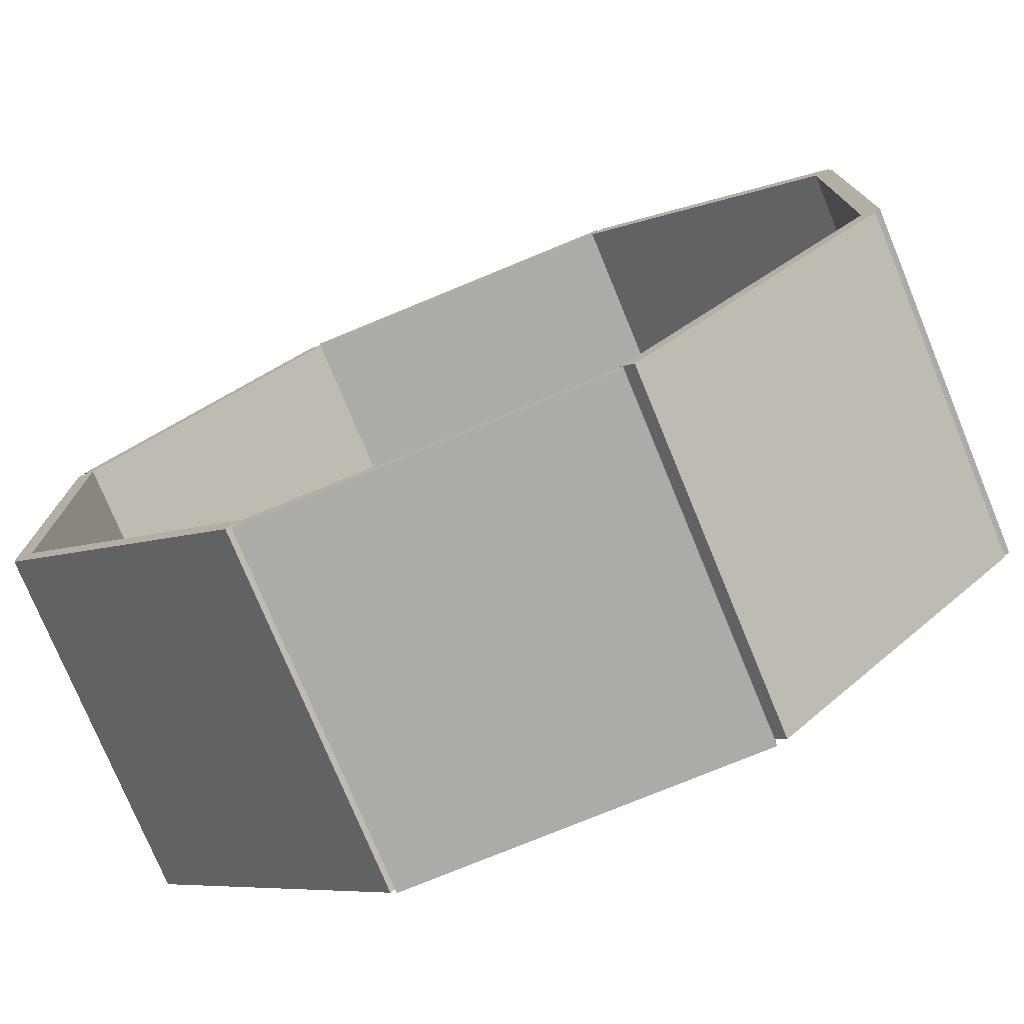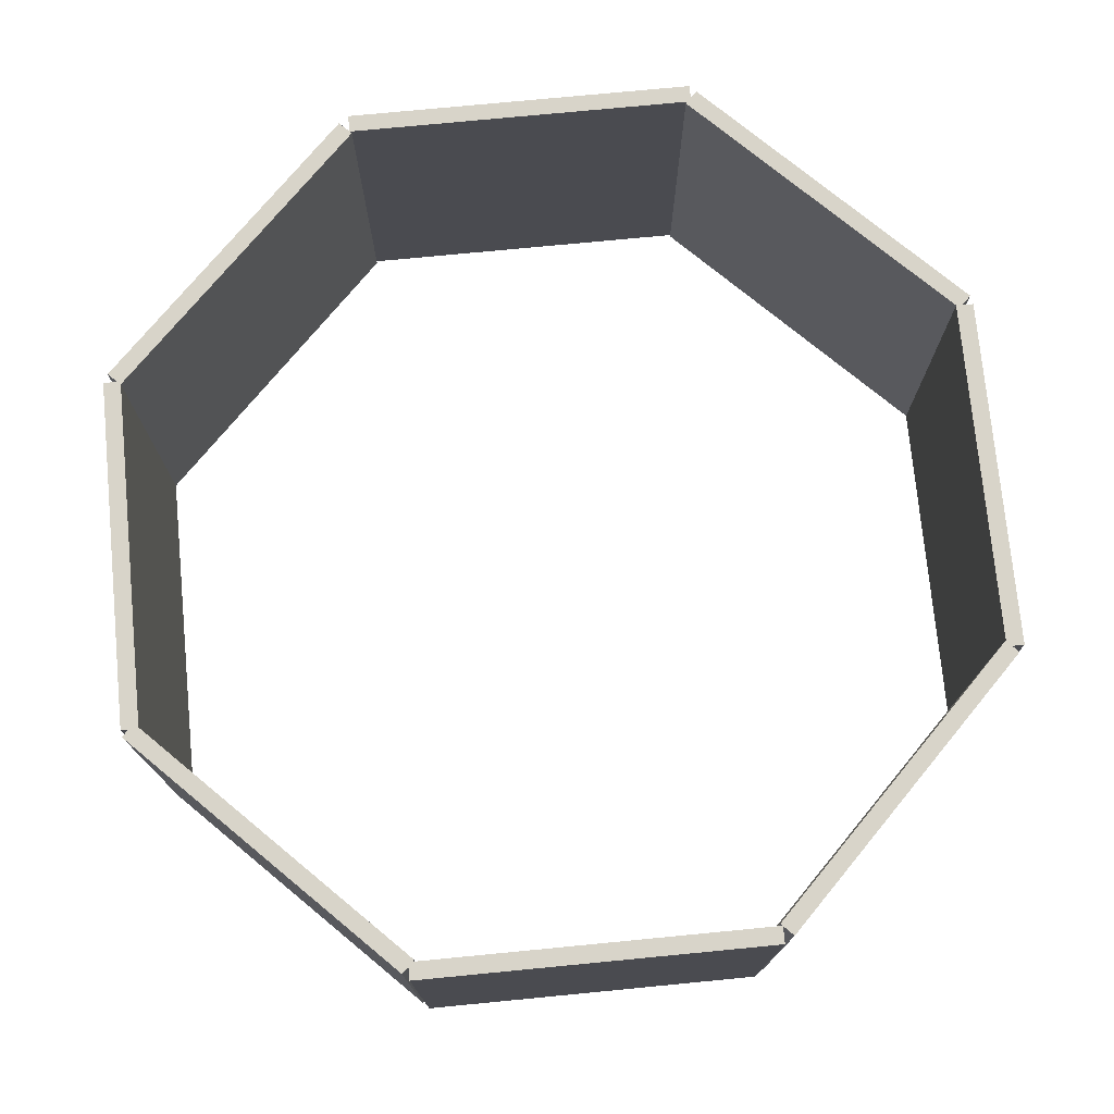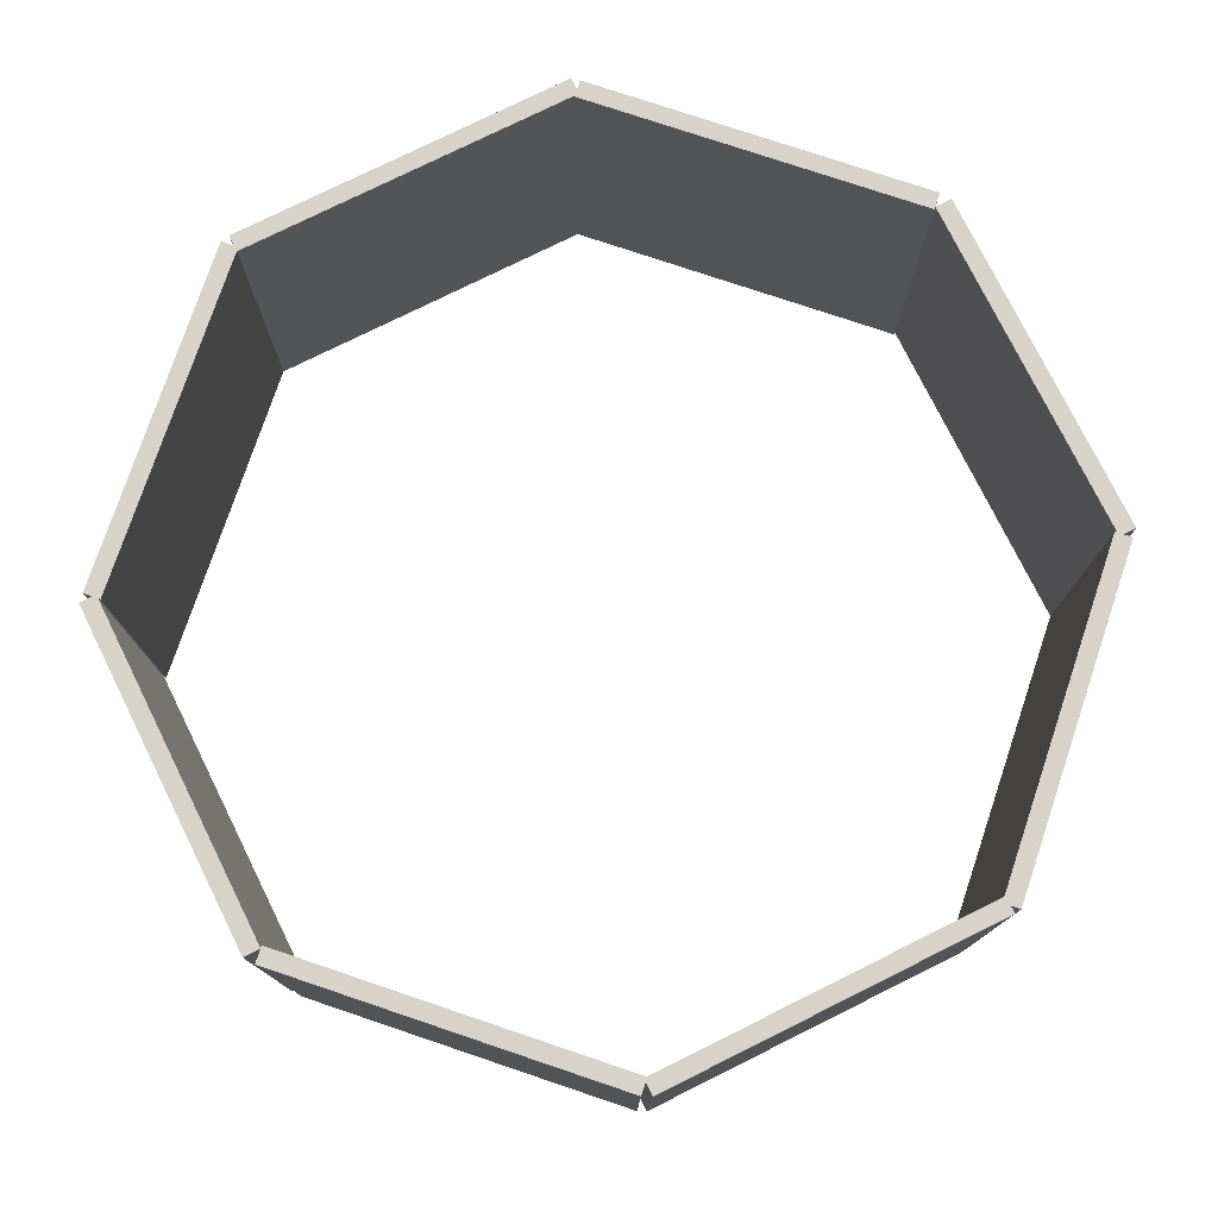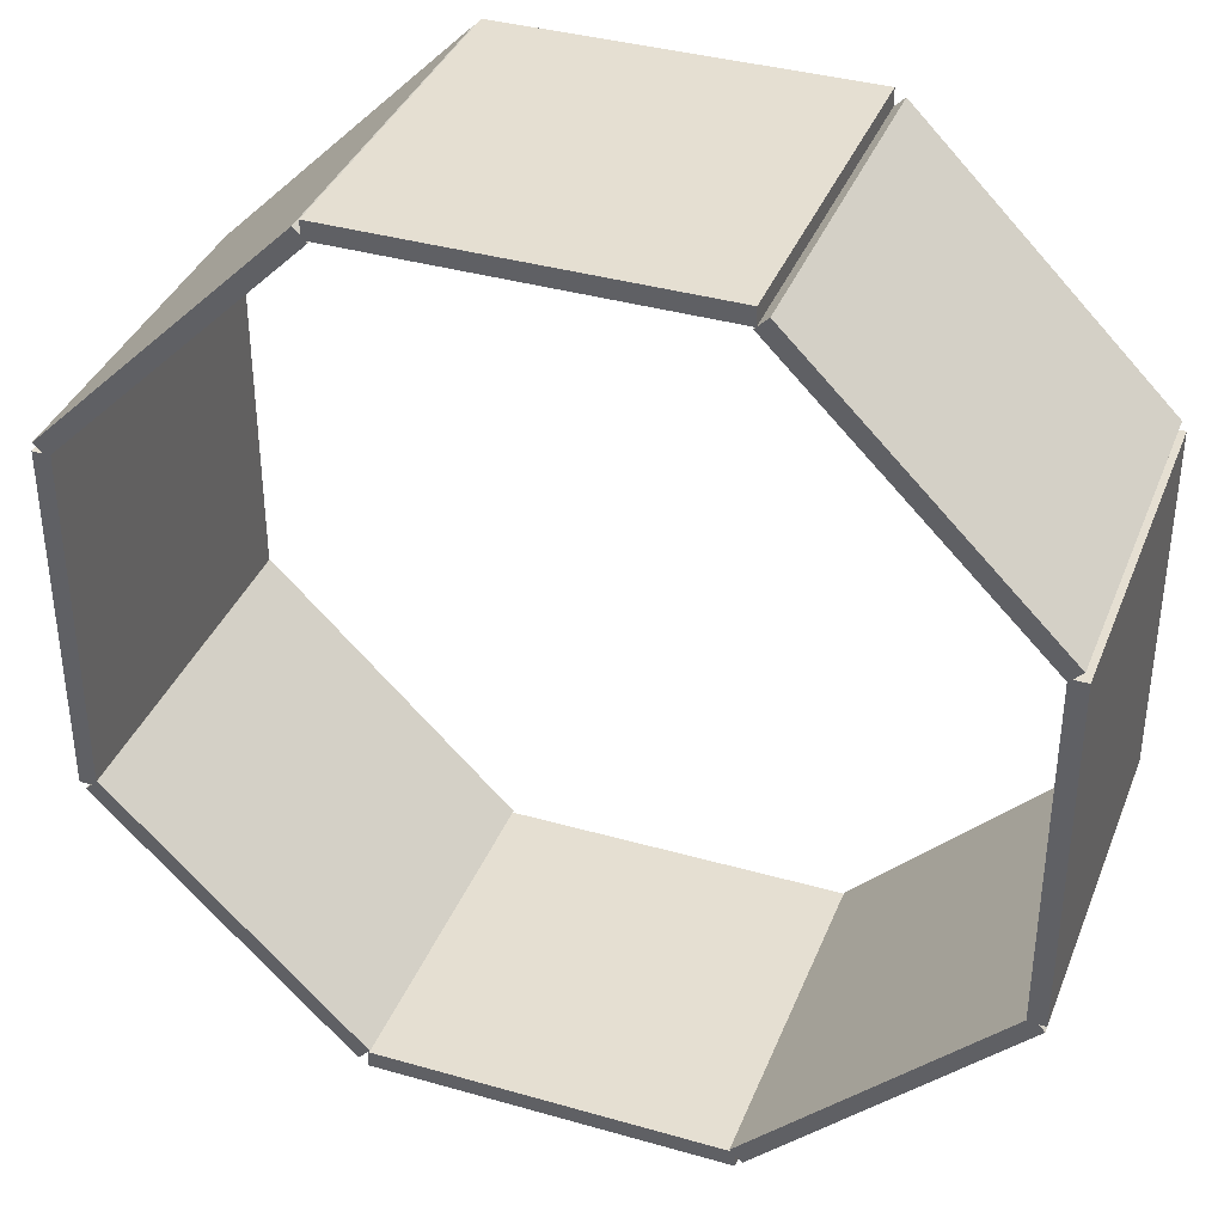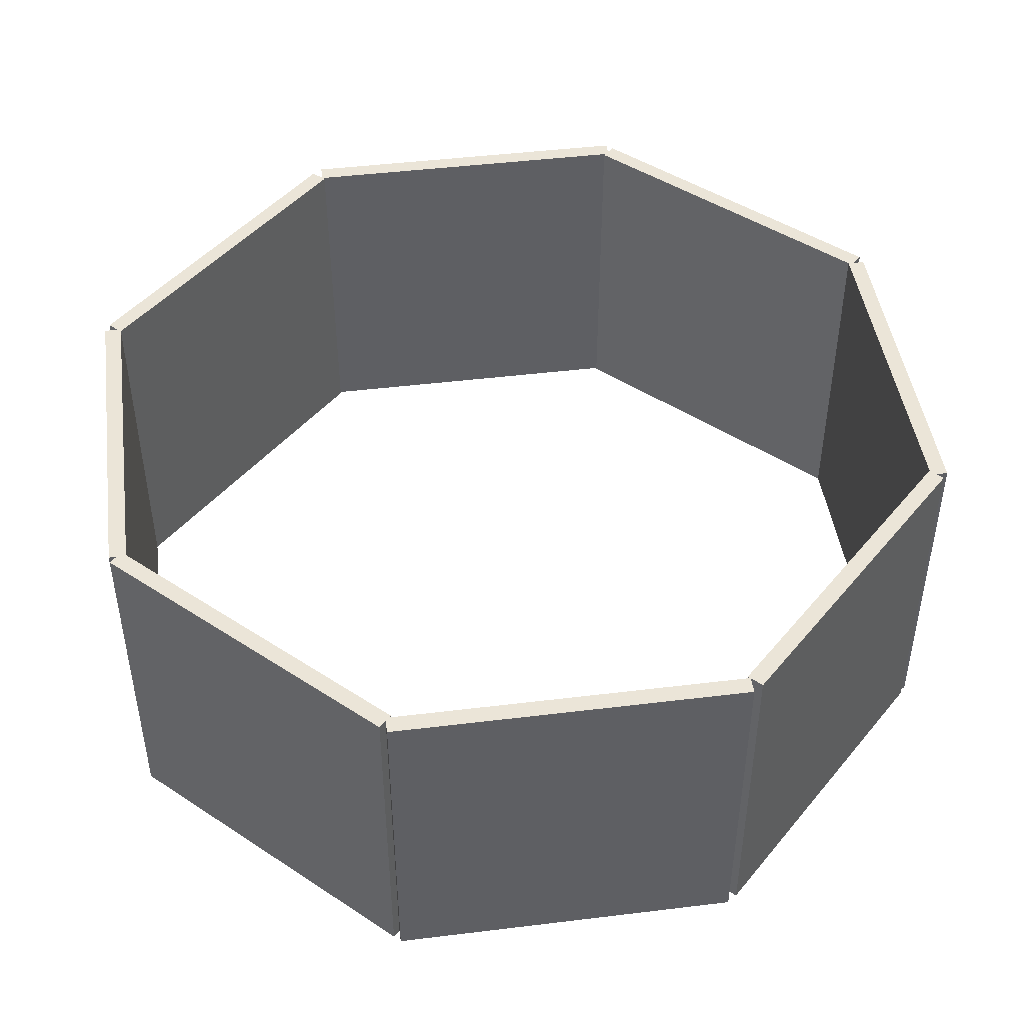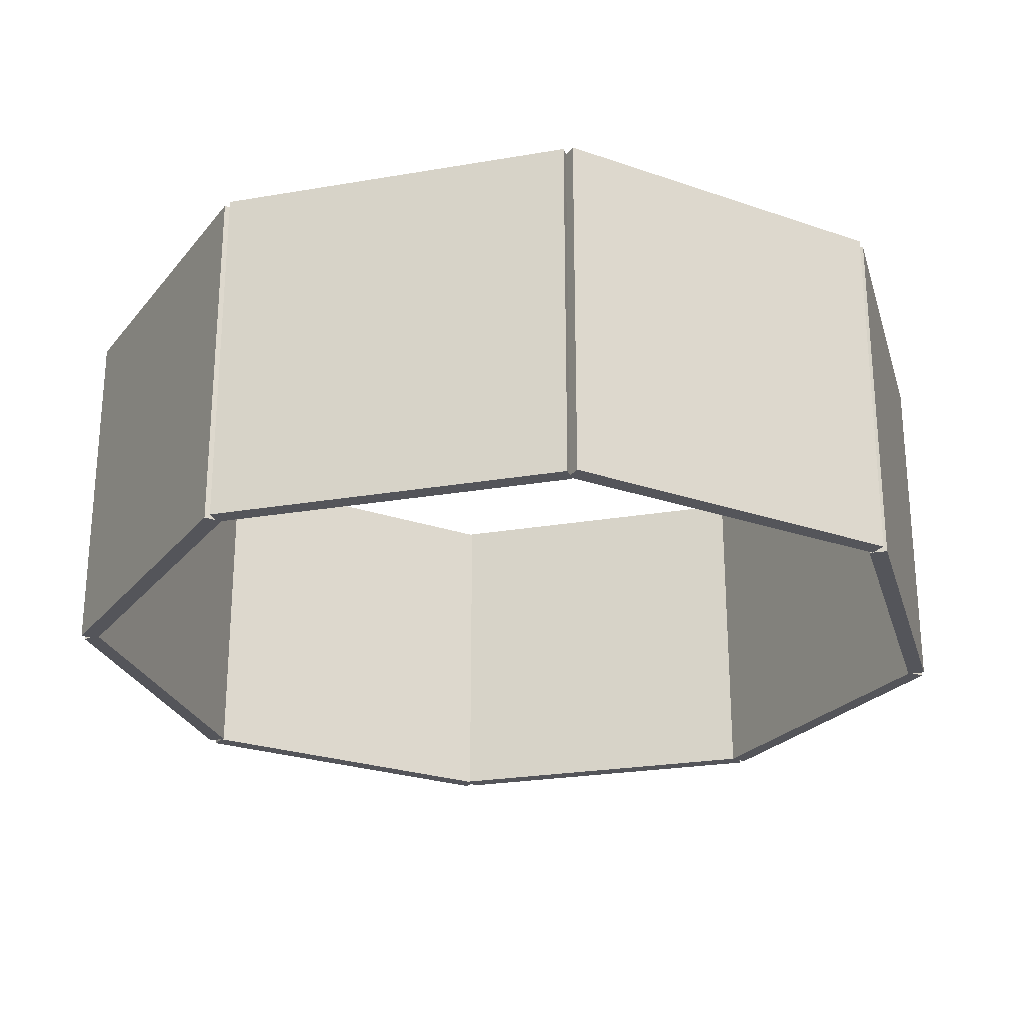
<metadata>
{"format":"obj","ext":"obj","renderer":"f3d","projection":"perspective","resolution":1024,"background":"white","views":[{"elev":-76.2,"azim":-157.6,"up":"+Z"},{"elev":75.1,"azim":174.5,"up":"+Y"},{"elev":77.0,"azim":63.6,"up":"+Y"},{"elev":37.3,"azim":20.2,"up":"+Z"},{"elev":45.7,"azim":172.0,"up":"+Y"},{"elev":-24.9,"azim":-29.4,"up":"+Y"}]}
</metadata>
<code>
o Cube.001_Cube.002
v 0.03674 -0.03972 -0.0906
v 0.03674 0.03324 -0.0906
v -0.03622 -0.03972 -0.0906
v -0.03622 0.03324 -0.0906
v 0.03674 -0.03972 -0.08702
v 0.03674 0.03324 -0.08702
v -0.03622 -0.03972 -0.08702
v -0.03622 0.03324 -0.08702
f 1 3 4 2
f 3 7 8 4
f 7 5 6 8
f 5 1 2 6
f 3 1 5 7
f 8 6 2 4
o Cube.002_Cube.004
v 0.08968 -0.03972 -0.03761
v 0.08968 0.03324 -0.03761
v 0.03808 -0.03972 -0.08921
v 0.03808 0.03324 -0.08921
v 0.08714 -0.03972 -0.03508
v 0.08714 0.03324 -0.03508
v 0.03555 -0.03972 -0.08667
v 0.03555 0.03324 -0.08667
f 9 11 12 10
f 11 15 16 12
f 15 13 14 16
f 13 9 10 14
f 11 9 13 15
f 16 14 10 12
o Cube.003_Cube.005
v -0.03828 -0.03972 -0.08915
v -0.03828 0.03324 -0.08915
v -0.08987 -0.03972 -0.03755
v -0.08987 0.03324 -0.03755
v -0.03575 -0.03972 -0.08661
v -0.03575 0.03324 -0.08661
v -0.08734 -0.03972 -0.03501
v -0.08734 0.03324 -0.03501
f 17 19 20 18
f 19 23 24 20
f 23 21 22 24
f 21 17 18 22
f 19 17 21 23
f 24 22 18 20
o Cube.006_Cube.008
v -0.03776 -0.03972 0.09165
v -0.03776 0.03324 0.09165
v 0.03521 -0.03972 0.09165
v 0.03521 0.03324 0.09165
v -0.03776 -0.03972 0.08806
v -0.03776 0.03324 0.08806
v 0.03521 -0.03972 0.08806
v 0.03521 0.03324 0.08806
f 25 27 28 26
f 27 31 32 28
f 31 29 30 32
f 29 25 26 30
f 27 25 29 31
f 32 30 26 28
o Cube.005_Cube.007
v -0.09069 -0.03972 0.03866
v -0.09069 0.03324 0.03866
v -0.0391 -0.03972 0.09025
v -0.0391 0.03324 0.09025
v -0.08815 -0.03972 0.03612
v -0.08815 0.03324 0.03612
v -0.03656 -0.03972 0.08772
v -0.03656 0.03324 0.08772
f 33 35 36 34
f 35 39 40 36
f 39 37 38 40
f 37 33 34 38
f 35 33 37 39
f 40 38 34 36
o Cube.004_Cube.006
v 0.03727 -0.03972 0.09019
v 0.03727 0.03324 0.09019
v 0.08886 -0.03972 0.0386
v 0.08886 0.03324 0.0386
v 0.03473 -0.03972 0.08765
v 0.03473 0.03324 0.08765
v 0.08632 -0.03972 0.03606
v 0.08632 0.03324 0.03606
f 41 43 44 42
f 43 47 48 44
f 47 45 46 48
f 45 41 42 46
f 43 41 45 47
f 48 46 42 44
o Cube.007_Cube.009
v -0.08747 -0.03972 0.03676
v -0.08747 0.03324 0.03676
v -0.08747 -0.03972 -0.0362
v -0.08747 0.03324 -0.0362
v -0.09106 -0.03972 0.03676
v -0.09106 0.03324 0.03676
v -0.09106 -0.03972 -0.0362
v -0.09106 0.03324 -0.0362
f 49 51 52 50
f 51 55 56 52
f 55 53 54 56
f 53 49 50 54
f 51 49 53 55
f 56 54 50 52
o Cube.008_Cube.010
v 0.08985 -0.03972 0.03676
v 0.08985 0.03324 0.03676
v 0.08985 -0.03972 -0.0362
v 0.08985 0.03324 -0.0362
v 0.08626 -0.03972 0.03676
v 0.08626 0.03324 0.03676
v 0.08626 -0.03972 -0.0362
v 0.08626 0.03324 -0.0362
f 57 59 60 58
f 59 63 64 60
f 63 61 62 64
f 61 57 58 62
f 59 57 61 63
f 64 62 58 60

</code>
